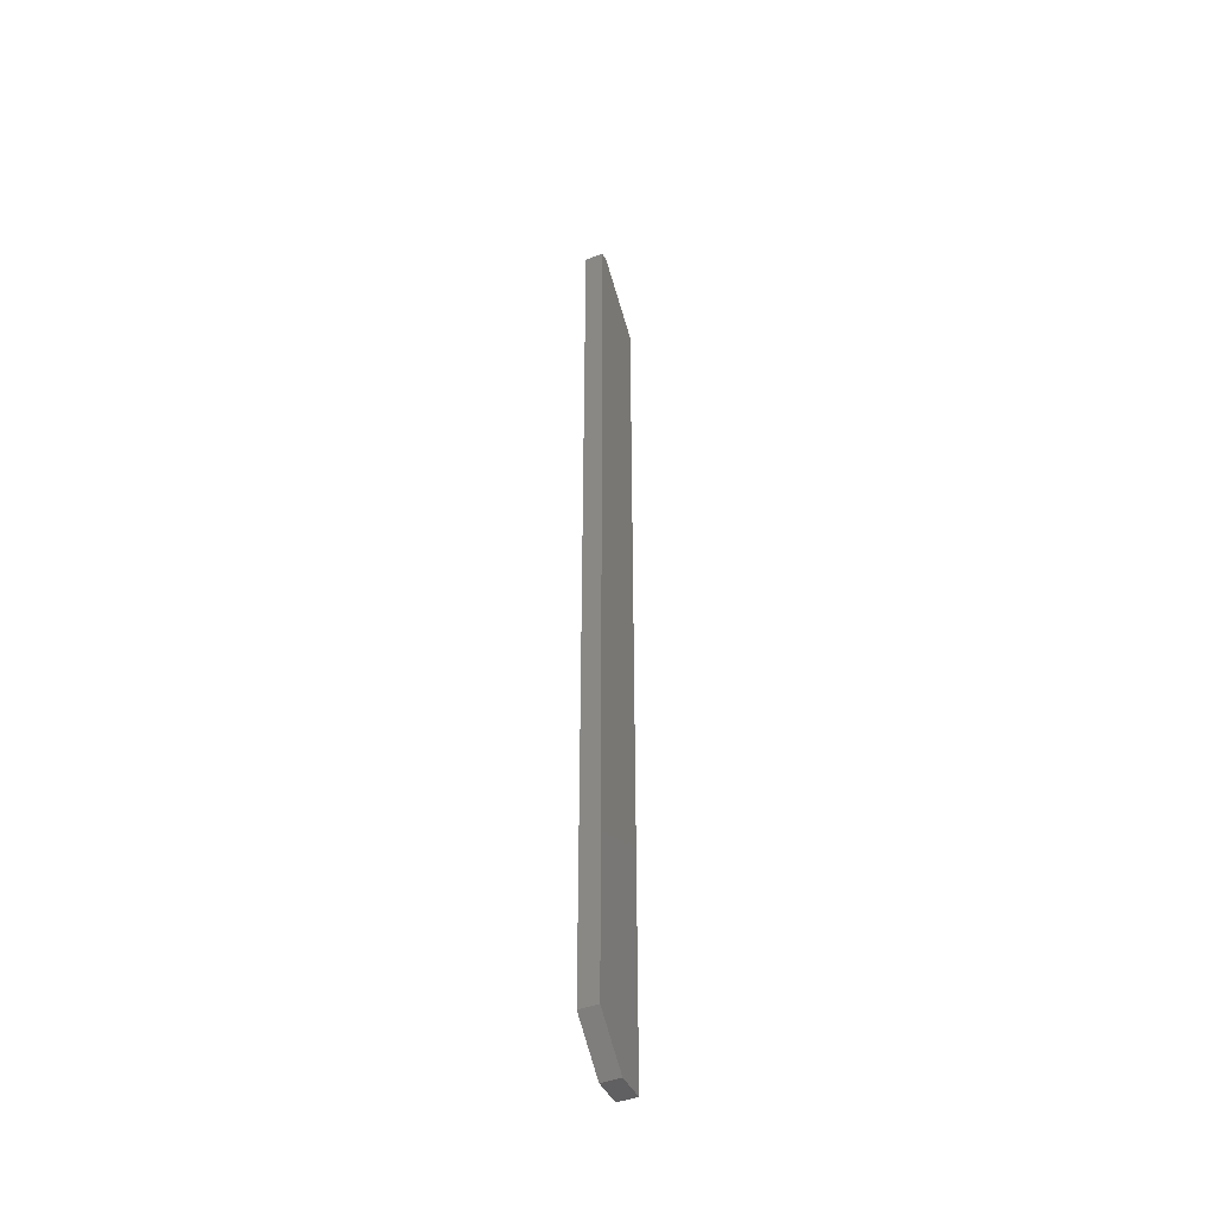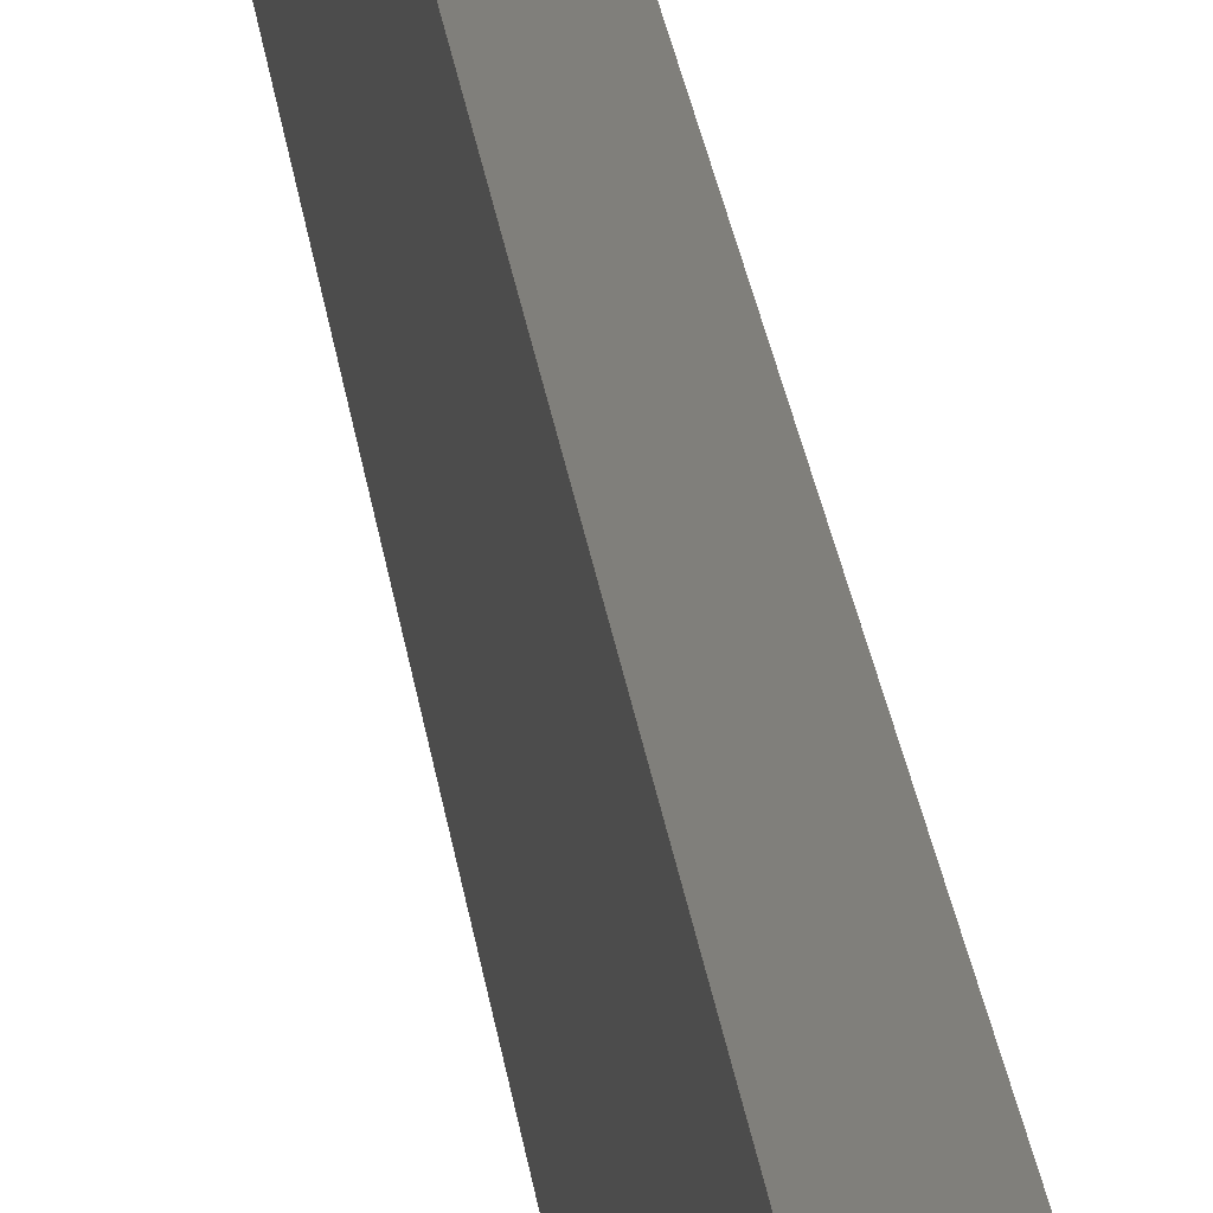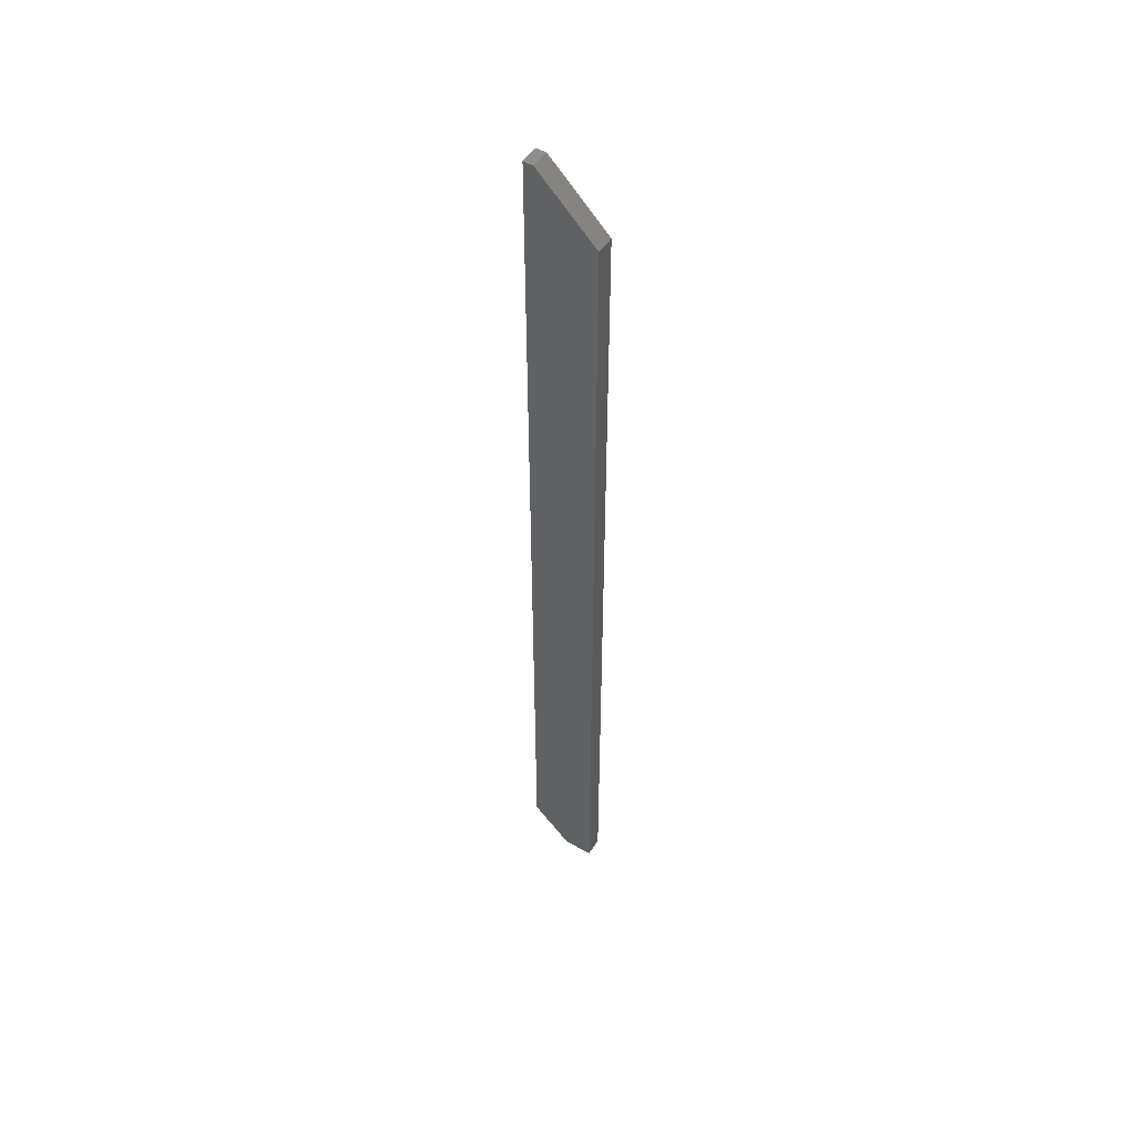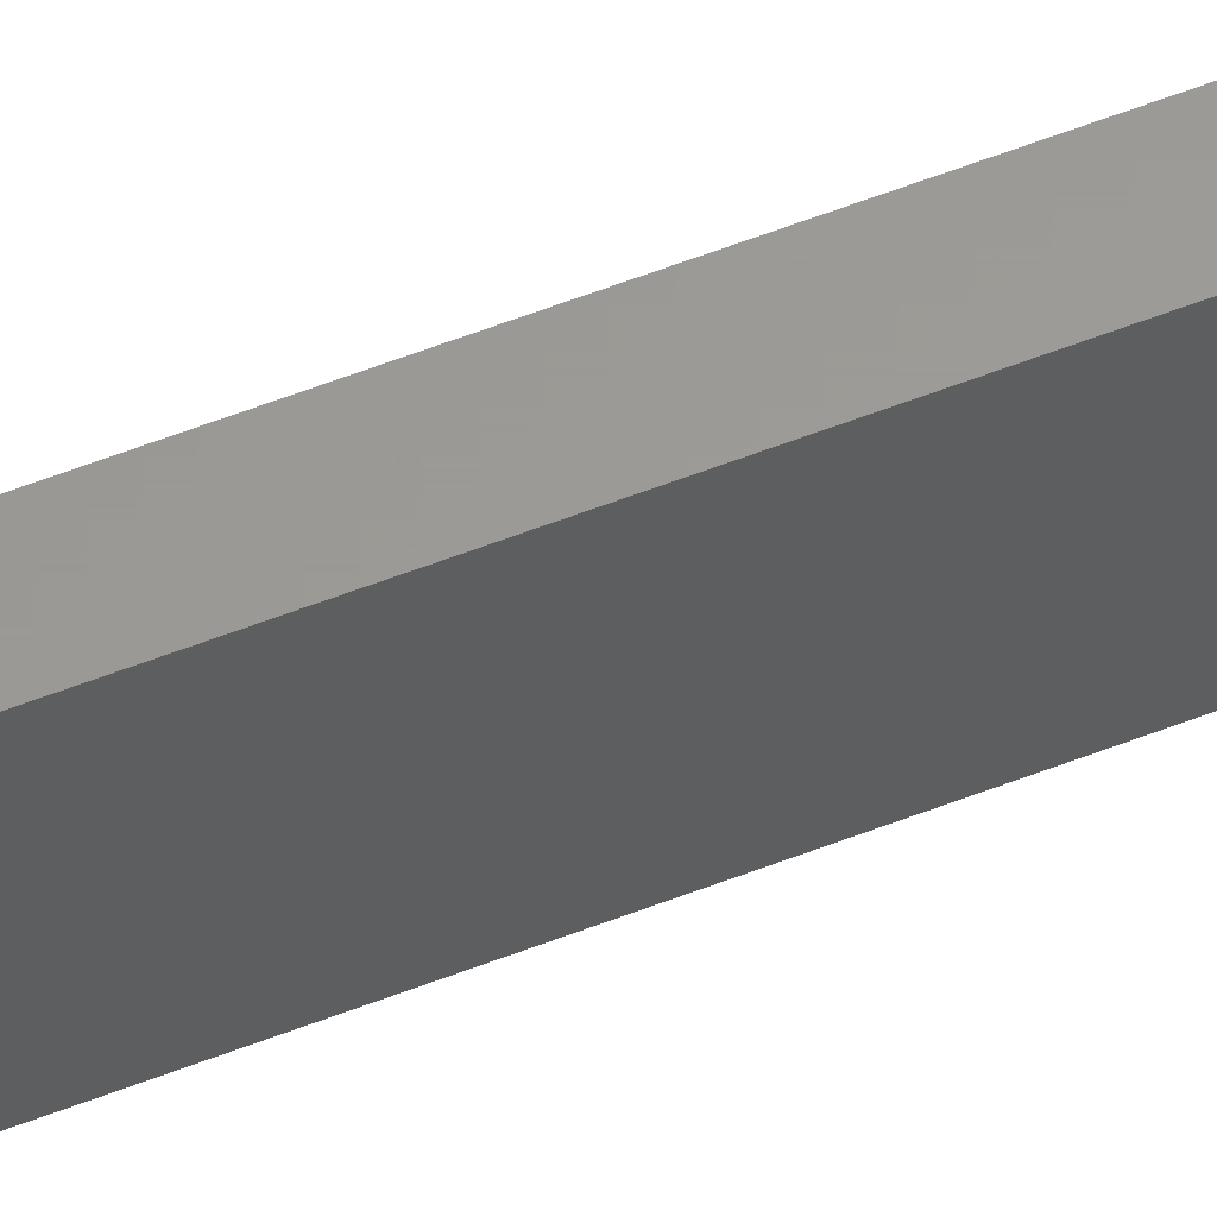
<metadata>
{"format":"stl","ext":"stl","renderer":"f3d","projection":"perspective","resolution":1024,"background":"white","views":[{"elev":-43.9,"azim":-155.5,"up":"+Y"},{"elev":13.1,"azim":-3.6,"up":"+Z"},{"elev":50.3,"azim":-58.3,"up":"+Y"},{"elev":60.0,"azim":68.4,"up":"+Z"}]}
</metadata>
<code>
# stl→obj: 12 verts, 20 faces
v -0.04688 0.75 -5.378e-17
v -0.04688 0.75 -0.007812
v -0.04688 0.7031 0.04688
v -0.04688 1.924e-18 0.02344
v -0.04688 3.368e-18 0.04688
v -0.04688 0.03125 -0.007812
v -0.03191 2.859e-18 0.02344
v -0.03191 0.03125 -0.007812
v -0.03191 4.302e-18 0.04688
v -0.03191 0.75 -5.117e-17
v -0.03191 0.7031 0.04688
v -0.03191 0.75 -0.007812
f 1 2 3
f 4 5 6
f 6 5 3
f 6 3 2
f 7 8 9
f 10 11 12
f 12 11 9
f 12 9 8
f 2 1 12
f 12 1 10
f 9 11 5
f 5 11 3
f 11 10 3
f 3 10 1
f 4 7 5
f 5 7 9
f 6 2 8
f 8 2 12
f 4 6 7
f 7 6 8

</code>
